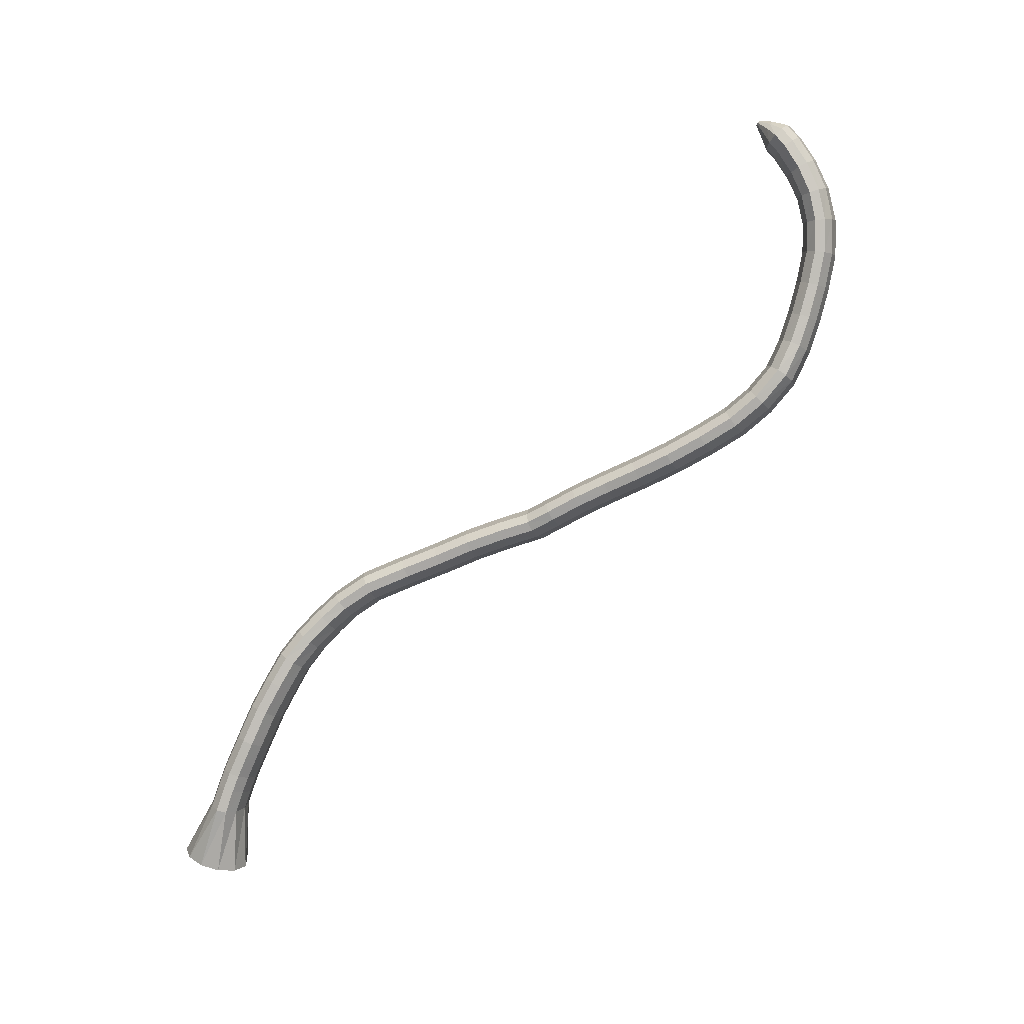
<metadata>
{"format":"obj","ext":"obj","renderer":"f3d","projection":"perspective","resolution":1024,"background":"white","views":[{"elev":75.7,"azim":-77.7,"up":"+Z"}]}
</metadata>
<code>
g tube1
v 157.9 146.1 95.23
v 159.3 146.5 92.79
v 160.4 148.3 90.96
v 161 151 90.33
v 160.8 153.7 91.1
v 159.9 155.6 93.02
v 158.6 156 95.48
v 157.3 154.9 97.7
v 156.4 152.5 98.98
v 156.2 149.7 98.91
v 156.8 147.3 97.51
v 157.9 146.1 95.23
v 166.7 147.9 99.56
v 167.8 147.9 97.1
v 168.8 148.6 95.34
v 169.1 150 94.85
v 168.8 151.4 95.77
v 167.9 152.5 97.82
v 166.8 152.9 100.3
v 165.7 152.5 102.5
v 165 151.4 103.7
v 165 150 103.5
v 165.6 148.7 101.9
v 166.7 147.9 99.56
v 169.3 147.5 100.4
v 170.1 147.6 97.75
v 170.8 148.4 95.9
v 171.2 149.7 95.39
v 171.1 151.1 96.39
v 170.5 152.2 98.58
v 169.8 152.5 101.3
v 169 152.1 103.6
v 168.4 151 104.8
v 168.3 149.6 104.6
v 168.6 148.3 102.9
v 169.3 147.5 100.4
v 171.7 147.2 101.1
v 172.6 147.2 98.52
v 173.3 148 96.69
v 173.7 149.3 96.21
v 173.7 150.7 97.22
v 173.2 151.7 99.41
v 172.4 152.1 102.1
v 171.5 151.7 104.4
v 170.9 150.6 105.6
v 170.7 149.2 105.3
v 171 147.9 103.6
v 171.7 147.2 101.1
v 176.7 146.1 102.8
v 177.5 146.1 100.2
v 178.3 146.9 98.39
v 178.7 148.2 97.91
v 178.7 149.6 98.94
v 178.3 150.6 101.2
v 177.5 151 103.8
v 176.7 150.6 106.2
v 176.1 149.5 107.4
v 175.9 148.1 107.1
v 176.1 146.8 105.4
v 176.7 146.1 102.8
v 181.6 145 104.1
v 182.3 145 101.5
v 183 145.8 99.62
v 183.4 147.1 99.15
v 183.5 148.5 100.2
v 183.2 149.5 102.5
v 182.5 149.9 105.2
v 181.8 149.4 107.5
v 181.2 148.3 108.7
v 180.9 147 108.4
v 181.1 145.7 106.7
v 181.6 145 104.1
v 185.9 143.7 105.2
v 186.5 143.8 102.6
v 187.3 144.6 100.8
v 187.8 145.8 100.3
v 187.9 147.2 101.4
v 187.7 148.2 103.6
v 187.1 148.5 106.4
v 186.3 148 108.7
v 185.7 147 109.9
v 185.4 145.6 109.6
v 185.4 144.4 107.8
v 185.9 143.7 105.2
v 189.6 142.5 106.1
v 190.2 142.6 103.4
v 190.9 143.4 101.6
v 191.5 144.7 101.2
v 191.8 146 102.3
v 191.7 146.9 104.6
v 191.2 147.1 107.4
v 190.5 146.7 109.7
v 189.8 145.6 110.9
v 189.3 144.3 110.5
v 189.2 143.1 108.7
v 189.6 142.5 106.1
v 193 140.8 106.8
v 193.6 141 104.1
v 194.4 141.8 102.3
v 195.1 143 101.9
v 195.6 144.2 103.1
v 195.6 145 105.5
v 195.1 145.2 108.2
v 194.4 144.7 110.6
v 193.6 143.6 111.7
v 193 142.4 111.3
v 192.8 141.3 109.4
v 193 140.8 106.8
v 196.3 138.7 107.3
v 196.9 138.9 104.7
v 197.8 139.7 102.9
v 198.6 140.9 102.6
v 199.2 142 103.8
v 199.2 142.8 106.1
v 198.7 142.9 108.9
v 197.9 142.4 111.2
v 197 141.4 112.3
v 196.3 140.2 111.9
v 196 139.2 110
v 196.3 138.7 107.3
v 199.2 136.7 107.9
v 200.1 136.7 105.4
v 201.2 137.4 103.7
v 202.2 138.4 103.4
v 202.7 139.5 104.6
v 202.7 140.3 107
v 202 140.5 109.7
v 201 140.1 112
v 199.9 139.3 113
v 199.1 138.2 112.5
v 198.9 137.2 110.6
v 199.2 136.7 107.9
v 202.3 133.5 109.1
v 203.3 133.5 106.6
v 204.6 134 104.9
v 205.7 134.8 104.7
v 206.4 135.8 106
v 206.4 136.4 108.4
v 205.7 136.7 111.1
v 204.6 136.4 113.3
v 203.3 135.7 114.3
v 202.4 134.8 113.7
v 202 133.9 111.8
v 202.3 133.5 109.1
v 205.7 128.3 110.3
v 206.7 128.3 107.7
v 208.1 128.7 106.1
v 209.3 129.4 106
v 210 130.3 107.3
v 210.1 130.9 109.7
v 209.4 131.1 112.4
v 208.1 130.9 114.6
v 206.8 130.3 115.5
v 205.8 129.5 114.9
v 205.4 128.8 112.9
v 205.7 128.3 110.3
v 208.6 123.6 111.7
v 209.7 123.4 109.1
v 211 123.8 107.6
v 212.3 124.5 107.4
v 213 125.4 108.7
v 213 126.1 111.1
v 212.2 126.5 113.8
v 210.9 126.3 115.9
v 209.6 125.8 116.8
v 208.5 125 116.2
v 208.2 124.1 114.3
v 208.6 123.6 111.7
v 211.4 119.1 113.1
v 212.5 119 110.6
v 213.9 119.3 109.1
v 215.1 120 108.9
v 215.9 120.8 110.3
v 215.8 121.6 112.6
v 215 122 115.3
v 213.7 121.9 117.4
v 212.3 121.4 118.3
v 211.3 120.6 117.7
v 210.9 119.8 115.8
v 211.4 119.1 113.1
v 213.9 114.5 114.7
v 215 114.3 112.2
v 216.4 114.5 110.6
v 217.7 115.2 110.5
v 218.5 116 111.8
v 218.5 116.7 114.2
v 217.6 117.1 116.9
v 216.3 117.1 119
v 214.9 116.7 119.9
v 213.8 115.9 119.2
v 213.4 115.1 117.3
v 213.9 114.5 114.7
v 216.1 110.1 116
v 217.2 109.8 113.6
v 218.7 110 112
v 220 110.7 111.9
v 220.7 111.7 113.2
v 220.5 112.5 115.5
v 219.6 113.1 118.1
v 218.2 113.2 120.2
v 216.8 112.7 121.1
v 215.8 111.9 120.5
v 215.5 110.9 118.6
v 216.1 110.1 116
v 218.2 107.1 117.7
v 219.5 106.7 115.3
v 220.9 106.9 113.8
v 222.2 107.7 113.6
v 222.7 108.8 114.9
v 222.5 109.8 117.1
v 221.5 110.4 119.7
v 220.1 110.5 121.7
v 218.7 110 122.6
v 217.8 109 122.1
v 217.6 107.9 120.2
v 218.2 107.1 117.7
v 220.7 103.7 119.4
v 221.9 103.4 116.9
v 223.3 103.7 115.4
v 224.5 104.4 115.2
v 225.1 105.4 116.5
v 225 106.4 118.8
v 224.1 106.9 121.4
v 222.7 106.9 123.5
v 221.3 106.4 124.4
v 220.3 105.5 123.8
v 220.1 104.5 121.9
v 220.7 103.7 119.4
v 223.3 99.78 121.1
v 224.4 99.48 118.6
v 225.9 99.73 117.1
v 227.1 100.5 116.9
v 227.8 101.4 118.2
v 227.6 102.4 120.5
v 226.7 102.9 123.1
v 225.4 102.9 125.2
v 224 102.4 126.1
v 223 101.5 125.5
v 222.7 100.5 123.6
v 223.3 99.78 121.1
v 225.9 95.61 122.9
v 227.1 95.27 120.5
v 228.6 95.5 118.9
v 229.8 96.23 118.8
v 230.4 97.22 120.1
v 230.3 98.18 122.3
v 229.3 98.78 124.9
v 227.9 98.84 127
v 226.5 98.33 127.9
v 225.5 97.43 127.3
v 225.3 96.42 125.4
v 225.9 95.61 122.9
v 228.7 91.31 125
v 229.9 91.01 122.6
v 231.4 91.3 121
v 232.6 92.08 120.8
v 233.2 93.11 122.1
v 233 94.06 124.4
v 232.1 94.62 127
v 230.7 94.62 129.1
v 229.3 94.06 130
v 228.4 93.12 129.4
v 228.2 92.09 127.5
v 228.7 91.31 125
v 232 87.04 126.9
v 233.1 86.85 124.4
v 234.5 87.24 122.8
v 235.7 88.09 122.6
v 236.2 89.13 123.9
v 236.1 90.03 126.2
v 235.2 90.51 128.8
v 233.9 90.41 131
v 232.6 89.76 131.9
v 231.7 88.78 131.4
v 231.5 87.76 129.5
v 232 87.04 126.9
v 235.4 83.18 128.6
v 236.4 83.07 126.1
v 237.7 83.58 124.5
v 238.7 84.53 124.2
v 239.3 85.64 125.4
v 239.1 86.54 127.8
v 238.3 86.95 130.4
v 237.1 86.75 132.6
v 235.9 85.99 133.6
v 235 84.91 133.1
v 234.8 83.87 131.2
v 235.4 83.18 128.6
v 239.2 79.97 130.2
v 240.1 79.99 127.6
v 241.1 80.66 125.9
v 242 81.77 125.6
v 242.4 82.96 126.8
v 242.3 83.87 129.1
v 241.6 84.19 131.8
v 240.5 83.84 134
v 239.5 82.91 135.1
v 238.9 81.71 134.6
v 238.7 80.61 132.8
v 239.2 79.97 130.2
v 243.7 77.41 131.5
v 244.4 77.52 128.9
v 245.1 78.33 127.1
v 245.7 79.58 126.6
v 246 80.88 127.8
v 245.8 81.81 130.1
v 245.3 82.08 132.8
v 244.6 81.6 135.1
v 243.9 80.53 136.3
v 243.5 79.2 136
v 243.4 78.03 134.2
v 243.7 77.41 131.5
v 248.7 76.15 132.4
v 249.2 76.22 129.8
v 249.8 77.05 127.9
v 250.1 78.36 127.4
v 250.2 79.75 128.4
v 249.9 80.77 130.7
v 249.4 81.1 133.4
v 248.9 80.63 135.8
v 248.4 79.51 137.1
v 248.2 78.1 136.8
v 248.3 76.85 135.1
v 248.7 76.15 132.4
v 253.4 75.56 133.6
v 254 75.6 130.9
v 254.6 76.4 129
v 254.9 77.73 128.5
v 254.7 79.15 129.5
v 254.3 80.21 131.7
v 253.6 80.58 134.4
v 253 80.14 136.8
v 252.6 79.03 138
v 252.5 77.6 137.8
v 252.8 76.31 136.1
v 253.4 75.56 133.6
v 258.4 75.25 134.9
v 259.2 75.28 132.3
v 259.8 76.08 130.4
v 260 77.41 129.9
v 259.7 78.84 130.8
v 259.1 79.91 133
v 258.4 80.29 135.7
v 257.7 79.86 138
v 257.3 78.75 139.3
v 257.3 77.32 139.1
v 257.7 76.01 137.4
v 258.4 75.25 134.9
v 263.6 75.33 136.5
v 264.4 75.36 133.9
v 264.9 76.17 132
v 264.9 77.49 131.4
v 264.5 78.91 132.3
v 263.7 79.97 134.4
v 262.8 80.34 137
v 262.1 79.91 139.4
v 261.8 78.8 140.7
v 262 77.37 140.5
v 262.7 76.08 139
v 263.6 75.33 136.5
v 268.5 76.44 138.1
v 269.3 76.5 135.5
v 269.7 77.29 133.5
v 269.5 78.56 132.9
v 268.7 79.91 133.7
v 267.7 80.9 135.7
v 266.8 81.23 138.4
v 266.2 80.79 140.7
v 266.1 79.71 142.1
v 266.6 78.35 142
v 267.5 77.13 140.5
v 268.5 76.44 138.1
v 272.7 78.45 139.4
v 273.5 78.51 136.7
v 273.6 79.23 134.7
v 273.1 80.39 134
v 272.1 81.6 134.8
v 271 82.5 136.8
v 270.1 82.8 139.4
v 269.6 82.39 141.9
v 269.8 81.41 143.3
v 270.6 80.18 143.3
v 271.7 79.07 141.8
v 272.7 78.45 139.4
v 276.3 81.18 140.3
v 277 81.22 137.6
v 277 81.85 135.6
v 276.3 82.86 134.8
v 275.1 83.94 135.6
v 273.9 84.74 137.6
v 273 85 140.2
v 272.7 84.65 142.7
v 273 83.8 144.1
v 274 82.71 144.1
v 275.2 81.74 142.7
v 276.3 81.18 140.3
v 279.2 84.12 141
v 279.8 84.13 138.3
v 279.6 84.67 136.3
v 278.8 85.55 135.5
v 277.5 86.51 136.2
v 276.3 87.23 138.2
v 275.4 87.49 140.9
v 275.1 87.2 143.3
v 275.6 86.46 144.8
v 276.7 85.51 144.8
v 278 84.63 143.4
v 279.2 84.12 141
v 280.7 86.15 141.2
v 281.2 86.09 138.5
v 280.9 86.47 136.5
v 279.9 87.17 135.6
v 278.6 87.97 136.4
v 277.3 88.61 138.4
v 276.4 88.9 141
v 276.3 88.74 143.5
v 276.9 88.17 145
v 278.2 87.39 145.1
v 279.6 86.64 143.7
v 280.7 86.15 141.2
v 281 88.63 141.1
v 281.3 88.63 139.4
v 281.1 88.84 138.2
v 280.5 89.19 137.7
v 279.6 89.56 138.1
v 278.7 89.84 139.3
v 278.2 89.94 140.9
v 278.1 89.83 142.4
v 278.6 89.54 143.3
v 279.4 89.17 143.4
v 280.2 88.82 142.5
v 281 88.63 141.1
v 280.7 90.81 140.9
v 280.8 90.82 140.5
v 280.7 90.88 140.2
v 280.6 90.96 140.1
v 280.3 91.04 140.2
v 280.1 91.09 140.5
v 280 91.1 140.9
v 280 91.06 141.2
v 280.1 90.99 141.5
v 280.3 90.91 141.5
v 280.5 90.84 141.3
v 280.7 90.81 140.9
f 1 2 14
f 14 13 1
f 2 3 15
f 15 14 2
f 3 4 16
f 16 15 3
f 4 5 17
f 17 16 4
f 5 6 18
f 18 17 5
f 6 7 19
f 19 18 6
f 7 8 20
f 20 19 7
f 8 9 21
f 21 20 8
f 9 10 22
f 22 21 9
f 10 11 23
f 23 22 10
f 11 12 24
f 24 23 11
f 13 14 26
f 26 25 13
f 14 15 27
f 27 26 14
f 15 16 28
f 28 27 15
f 16 17 29
f 29 28 16
f 17 18 30
f 30 29 17
f 18 19 31
f 31 30 18
f 19 20 32
f 32 31 19
f 20 21 33
f 33 32 20
f 21 22 34
f 34 33 21
f 22 23 35
f 35 34 22
f 23 24 36
f 36 35 23
f 25 26 38
f 38 37 25
f 26 27 39
f 39 38 26
f 27 28 40
f 40 39 27
f 28 29 41
f 41 40 28
f 29 30 42
f 42 41 29
f 30 31 43
f 43 42 30
f 31 32 44
f 44 43 31
f 32 33 45
f 45 44 32
f 33 34 46
f 46 45 33
f 34 35 47
f 47 46 34
f 35 36 48
f 48 47 35
f 37 38 50
f 50 49 37
f 38 39 51
f 51 50 38
f 39 40 52
f 52 51 39
f 40 41 53
f 53 52 40
f 41 42 54
f 54 53 41
f 42 43 55
f 55 54 42
f 43 44 56
f 56 55 43
f 44 45 57
f 57 56 44
f 45 46 58
f 58 57 45
f 46 47 59
f 59 58 46
f 47 48 60
f 60 59 47
f 49 50 62
f 62 61 49
f 50 51 63
f 63 62 50
f 51 52 64
f 64 63 51
f 52 53 65
f 65 64 52
f 53 54 66
f 66 65 53
f 54 55 67
f 67 66 54
f 55 56 68
f 68 67 55
f 56 57 69
f 69 68 56
f 57 58 70
f 70 69 57
f 58 59 71
f 71 70 58
f 59 60 72
f 72 71 59
f 61 62 74
f 74 73 61
f 62 63 75
f 75 74 62
f 63 64 76
f 76 75 63
f 64 65 77
f 77 76 64
f 65 66 78
f 78 77 65
f 66 67 79
f 79 78 66
f 67 68 80
f 80 79 67
f 68 69 81
f 81 80 68
f 69 70 82
f 82 81 69
f 70 71 83
f 83 82 70
f 71 72 84
f 84 83 71
f 73 74 86
f 86 85 73
f 74 75 87
f 87 86 74
f 75 76 88
f 88 87 75
f 76 77 89
f 89 88 76
f 77 78 90
f 90 89 77
f 78 79 91
f 91 90 78
f 79 80 92
f 92 91 79
f 80 81 93
f 93 92 80
f 81 82 94
f 94 93 81
f 82 83 95
f 95 94 82
f 83 84 96
f 96 95 83
f 85 86 98
f 98 97 85
f 86 87 99
f 99 98 86
f 87 88 100
f 100 99 87
f 88 89 101
f 101 100 88
f 89 90 102
f 102 101 89
f 90 91 103
f 103 102 90
f 91 92 104
f 104 103 91
f 92 93 105
f 105 104 92
f 93 94 106
f 106 105 93
f 94 95 107
f 107 106 94
f 95 96 108
f 108 107 95
f 97 98 110
f 110 109 97
f 98 99 111
f 111 110 98
f 99 100 112
f 112 111 99
f 100 101 113
f 113 112 100
f 101 102 114
f 114 113 101
f 102 103 115
f 115 114 102
f 103 104 116
f 116 115 103
f 104 105 117
f 117 116 104
f 105 106 118
f 118 117 105
f 106 107 119
f 119 118 106
f 107 108 120
f 120 119 107
f 109 110 122
f 122 121 109
f 110 111 123
f 123 122 110
f 111 112 124
f 124 123 111
f 112 113 125
f 125 124 112
f 113 114 126
f 126 125 113
f 114 115 127
f 127 126 114
f 115 116 128
f 128 127 115
f 116 117 129
f 129 128 116
f 117 118 130
f 130 129 117
f 118 119 131
f 131 130 118
f 119 120 132
f 132 131 119
f 121 122 134
f 134 133 121
f 122 123 135
f 135 134 122
f 123 124 136
f 136 135 123
f 124 125 137
f 137 136 124
f 125 126 138
f 138 137 125
f 126 127 139
f 139 138 126
f 127 128 140
f 140 139 127
f 128 129 141
f 141 140 128
f 129 130 142
f 142 141 129
f 130 131 143
f 143 142 130
f 131 132 144
f 144 143 131
f 133 134 146
f 146 145 133
f 134 135 147
f 147 146 134
f 135 136 148
f 148 147 135
f 136 137 149
f 149 148 136
f 137 138 150
f 150 149 137
f 138 139 151
f 151 150 138
f 139 140 152
f 152 151 139
f 140 141 153
f 153 152 140
f 141 142 154
f 154 153 141
f 142 143 155
f 155 154 142
f 143 144 156
f 156 155 143
f 145 146 158
f 158 157 145
f 146 147 159
f 159 158 146
f 147 148 160
f 160 159 147
f 148 149 161
f 161 160 148
f 149 150 162
f 162 161 149
f 150 151 163
f 163 162 150
f 151 152 164
f 164 163 151
f 152 153 165
f 165 164 152
f 153 154 166
f 166 165 153
f 154 155 167
f 167 166 154
f 155 156 168
f 168 167 155
f 157 158 170
f 170 169 157
f 158 159 171
f 171 170 158
f 159 160 172
f 172 171 159
f 160 161 173
f 173 172 160
f 161 162 174
f 174 173 161
f 162 163 175
f 175 174 162
f 163 164 176
f 176 175 163
f 164 165 177
f 177 176 164
f 165 166 178
f 178 177 165
f 166 167 179
f 179 178 166
f 167 168 180
f 180 179 167
f 169 170 182
f 182 181 169
f 170 171 183
f 183 182 170
f 171 172 184
f 184 183 171
f 172 173 185
f 185 184 172
f 173 174 186
f 186 185 173
f 174 175 187
f 187 186 174
f 175 176 188
f 188 187 175
f 176 177 189
f 189 188 176
f 177 178 190
f 190 189 177
f 178 179 191
f 191 190 178
f 179 180 192
f 192 191 179
f 181 182 194
f 194 193 181
f 182 183 195
f 195 194 182
f 183 184 196
f 196 195 183
f 184 185 197
f 197 196 184
f 185 186 198
f 198 197 185
f 186 187 199
f 199 198 186
f 187 188 200
f 200 199 187
f 188 189 201
f 201 200 188
f 189 190 202
f 202 201 189
f 190 191 203
f 203 202 190
f 191 192 204
f 204 203 191
f 193 194 206
f 206 205 193
f 194 195 207
f 207 206 194
f 195 196 208
f 208 207 195
f 196 197 209
f 209 208 196
f 197 198 210
f 210 209 197
f 198 199 211
f 211 210 198
f 199 200 212
f 212 211 199
f 200 201 213
f 213 212 200
f 201 202 214
f 214 213 201
f 202 203 215
f 215 214 202
f 203 204 216
f 216 215 203
f 205 206 218
f 218 217 205
f 206 207 219
f 219 218 206
f 207 208 220
f 220 219 207
f 208 209 221
f 221 220 208
f 209 210 222
f 222 221 209
f 210 211 223
f 223 222 210
f 211 212 224
f 224 223 211
f 212 213 225
f 225 224 212
f 213 214 226
f 226 225 213
f 214 215 227
f 227 226 214
f 215 216 228
f 228 227 215
f 217 218 230
f 230 229 217
f 218 219 231
f 231 230 218
f 219 220 232
f 232 231 219
f 220 221 233
f 233 232 220
f 221 222 234
f 234 233 221
f 222 223 235
f 235 234 222
f 223 224 236
f 236 235 223
f 224 225 237
f 237 236 224
f 225 226 238
f 238 237 225
f 226 227 239
f 239 238 226
f 227 228 240
f 240 239 227
f 229 230 242
f 242 241 229
f 230 231 243
f 243 242 230
f 231 232 244
f 244 243 231
f 232 233 245
f 245 244 232
f 233 234 246
f 246 245 233
f 234 235 247
f 247 246 234
f 235 236 248
f 248 247 235
f 236 237 249
f 249 248 236
f 237 238 250
f 250 249 237
f 238 239 251
f 251 250 238
f 239 240 252
f 252 251 239
f 241 242 254
f 254 253 241
f 242 243 255
f 255 254 242
f 243 244 256
f 256 255 243
f 244 245 257
f 257 256 244
f 245 246 258
f 258 257 245
f 246 247 259
f 259 258 246
f 247 248 260
f 260 259 247
f 248 249 261
f 261 260 248
f 249 250 262
f 262 261 249
f 250 251 263
f 263 262 250
f 251 252 264
f 264 263 251
f 253 254 266
f 266 265 253
f 254 255 267
f 267 266 254
f 255 256 268
f 268 267 255
f 256 257 269
f 269 268 256
f 257 258 270
f 270 269 257
f 258 259 271
f 271 270 258
f 259 260 272
f 272 271 259
f 260 261 273
f 273 272 260
f 261 262 274
f 274 273 261
f 262 263 275
f 275 274 262
f 263 264 276
f 276 275 263
f 265 266 278
f 278 277 265
f 266 267 279
f 279 278 266
f 267 268 280
f 280 279 267
f 268 269 281
f 281 280 268
f 269 270 282
f 282 281 269
f 270 271 283
f 283 282 270
f 271 272 284
f 284 283 271
f 272 273 285
f 285 284 272
f 273 274 286
f 286 285 273
f 274 275 287
f 287 286 274
f 275 276 288
f 288 287 275
f 277 278 290
f 290 289 277
f 278 279 291
f 291 290 278
f 279 280 292
f 292 291 279
f 280 281 293
f 293 292 280
f 281 282 294
f 294 293 281
f 282 283 295
f 295 294 282
f 283 284 296
f 296 295 283
f 284 285 297
f 297 296 284
f 285 286 298
f 298 297 285
f 286 287 299
f 299 298 286
f 287 288 300
f 300 299 287
f 289 290 302
f 302 301 289
f 290 291 303
f 303 302 290
f 291 292 304
f 304 303 291
f 292 293 305
f 305 304 292
f 293 294 306
f 306 305 293
f 294 295 307
f 307 306 294
f 295 296 308
f 308 307 295
f 296 297 309
f 309 308 296
f 297 298 310
f 310 309 297
f 298 299 311
f 311 310 298
f 299 300 312
f 312 311 299
f 301 302 314
f 314 313 301
f 302 303 315
f 315 314 302
f 303 304 316
f 316 315 303
f 304 305 317
f 317 316 304
f 305 306 318
f 318 317 305
f 306 307 319
f 319 318 306
f 307 308 320
f 320 319 307
f 308 309 321
f 321 320 308
f 309 310 322
f 322 321 309
f 310 311 323
f 323 322 310
f 311 312 324
f 324 323 311
f 313 314 326
f 326 325 313
f 314 315 327
f 327 326 314
f 315 316 328
f 328 327 315
f 316 317 329
f 329 328 316
f 317 318 330
f 330 329 317
f 318 319 331
f 331 330 318
f 319 320 332
f 332 331 319
f 320 321 333
f 333 332 320
f 321 322 334
f 334 333 321
f 322 323 335
f 335 334 322
f 323 324 336
f 336 335 323
f 325 326 338
f 338 337 325
f 326 327 339
f 339 338 326
f 327 328 340
f 340 339 327
f 328 329 341
f 341 340 328
f 329 330 342
f 342 341 329
f 330 331 343
f 343 342 330
f 331 332 344
f 344 343 331
f 332 333 345
f 345 344 332
f 333 334 346
f 346 345 333
f 334 335 347
f 347 346 334
f 335 336 348
f 348 347 335
f 337 338 350
f 350 349 337
f 338 339 351
f 351 350 338
f 339 340 352
f 352 351 339
f 340 341 353
f 353 352 340
f 341 342 354
f 354 353 341
f 342 343 355
f 355 354 342
f 343 344 356
f 356 355 343
f 344 345 357
f 357 356 344
f 345 346 358
f 358 357 345
f 346 347 359
f 359 358 346
f 347 348 360
f 360 359 347
f 349 350 362
f 362 361 349
f 350 351 363
f 363 362 350
f 351 352 364
f 364 363 351
f 352 353 365
f 365 364 352
f 353 354 366
f 366 365 353
f 354 355 367
f 367 366 354
f 355 356 368
f 368 367 355
f 356 357 369
f 369 368 356
f 357 358 370
f 370 369 357
f 358 359 371
f 371 370 358
f 359 360 372
f 372 371 359
f 361 362 374
f 374 373 361
f 362 363 375
f 375 374 362
f 363 364 376
f 376 375 363
f 364 365 377
f 377 376 364
f 365 366 378
f 378 377 365
f 366 367 379
f 379 378 366
f 367 368 380
f 380 379 367
f 368 369 381
f 381 380 368
f 369 370 382
f 382 381 369
f 370 371 383
f 383 382 370
f 371 372 384
f 384 383 371
f 373 374 386
f 386 385 373
f 374 375 387
f 387 386 374
f 375 376 388
f 388 387 375
f 376 377 389
f 389 388 376
f 377 378 390
f 390 389 377
f 378 379 391
f 391 390 378
f 379 380 392
f 392 391 379
f 380 381 393
f 393 392 380
f 381 382 394
f 394 393 381
f 382 383 395
f 395 394 382
f 383 384 396
f 396 395 383
f 385 386 398
f 398 397 385
f 386 387 399
f 399 398 386
f 387 388 400
f 400 399 387
f 388 389 401
f 401 400 388
f 389 390 402
f 402 401 389
f 390 391 403
f 403 402 390
f 391 392 404
f 404 403 391
f 392 393 405
f 405 404 392
f 393 394 406
f 406 405 393
f 394 395 407
f 407 406 394
f 395 396 408
f 408 407 395
f 397 398 410
f 410 409 397
f 398 399 411
f 411 410 398
f 399 400 412
f 412 411 399
f 400 401 413
f 413 412 400
f 401 402 414
f 414 413 401
f 402 403 415
f 415 414 402
f 403 404 416
f 416 415 403
f 404 405 417
f 417 416 404
f 405 406 418
f 418 417 405
f 406 407 419
f 419 418 406
f 407 408 420
f 420 419 407
f 409 410 422
f 422 421 409
f 410 411 423
f 423 422 410
f 411 412 424
f 424 423 411
f 412 413 425
f 425 424 412
f 413 414 426
f 426 425 413
f 414 415 427
f 427 426 414
f 415 416 428
f 428 427 415
f 416 417 429
f 429 428 416
f 417 418 430
f 430 429 417
f 418 419 431
f 431 430 418
f 419 420 432
f 432 431 419
f 421 422 434
f 434 433 421
f 422 423 435
f 435 434 422
f 423 424 436
f 436 435 423
f 424 425 437
f 437 436 424
f 425 426 438
f 438 437 425
f 426 427 439
f 439 438 426
f 427 428 440
f 440 439 427
f 428 429 441
f 441 440 428
f 429 430 442
f 442 441 429
f 430 431 443
f 443 442 430
f 431 432 444
f 444 443 431
g

</code>
